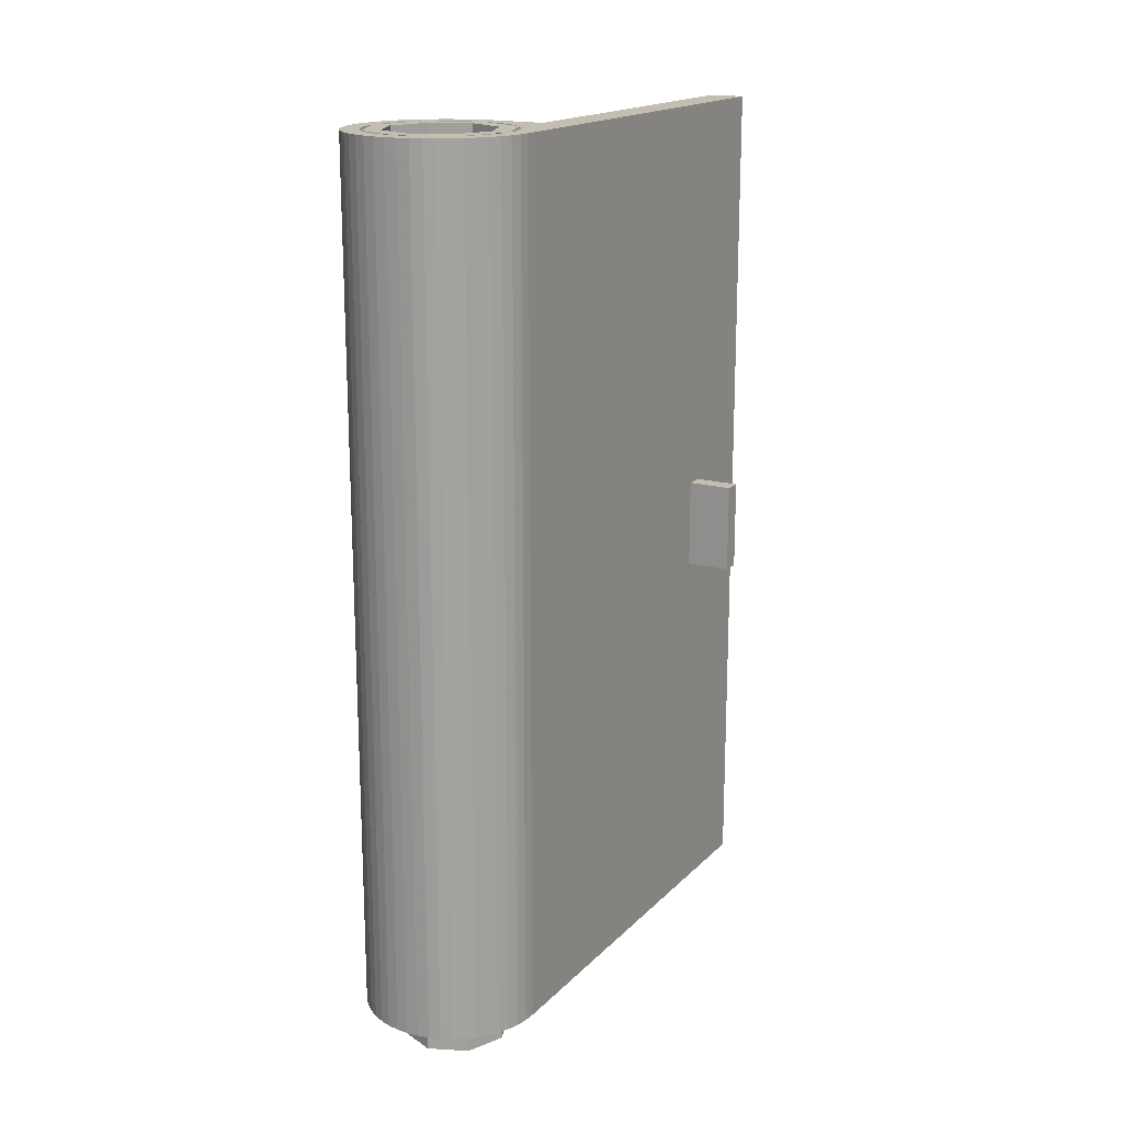
<metadata>
{"format":"obj","ext":"obj","renderer":"f3d","projection":"perspective","resolution":1024,"background":"white","views":[{"elev":17.5,"azim":-150.8,"up":"+Y"}]}
</metadata>
<code>
v -0.2121 0 -0.2121
v -0.3 0 0
v -0.3 -0.2 0
v -0.2121 -0.2 -0.2121
v 0 0 -0.3
v -0.2121 0 -0.2121
v -0.2121 -0.2 -0.2121
v 0 -0.2 -0.3
v 0.2121 0 -0.2121
v 0 0 -0.3
v 0 -0.2 -0.3
v 0.2121 -0.2 -0.2121
v 0.3 0 0
v 0.2121 0 -0.2121
v 0.2121 -0.2 -0.2121
v 0.3 -0.2 0
v 0.2121 0 0.2121
v 0.3 0 0
v 0.3 -0.2 0
v 0.2121 -0.2 0.2121
v 0 0 0.3
v 0.2121 0 0.2121
v 0.2121 -0.2 0.2121
v 0 -0.2 0.3
v -0.2121 0 0.2121
v 0 0 0.3
v 0 -0.2 0.3
v -0.2121 -0.2 0.2121
v -0.3 0 0
v -0.2121 0 0.2121
v -0.2121 -0.2 0.2121
v -0.3 -0.2 0
v 0 -0.2 0
v -0.3 -0.2 0
v -0.2121 -0.2 -0.2121
v 0 -0.2 0
v -0.2121 -0.2 -0.2121
v 0 -0.2 -0.3
v 0 -0.2 0
v 0 -0.2 -0.3
v 0.2121 -0.2 -0.2121
v 0 -0.2 0
v 0.2121 -0.2 -0.2121
v 0.3 -0.2 0
v 0 -0.2 0
v 0.3 -0.2 0
v 0.2121 -0.2 0.2121
v 0 -0.2 0
v 0.2121 -0.2 0.2121
v 0 -0.2 0.3
v 0 -0.2 0
v 0 -0.2 0.3
v -0.2121 -0.2 0.2121
v 0 -0.2 0
v -0.2121 -0.2 0.2121
v -0.3 -0.2 0
v -0.5 4.8 0.5
v -0.3535 4.8 0.3535
v -0.5 4.8 0
v -0.5 4.8 0.5
v 0 4.8 0.5
v -0.3535 4.8 0.3535
v 0 4.8 0.4
v 0.2828 4.8 0.2828
v 0.2121 4.8 0.2121
v 0 4.8 0.3
v 0.2828 4.8 0.2828
v 0.4 4.8 0
v 0.3 4.8 0
v 0.2121 4.8 0.2121
v 0.4 4.8 0
v 0.2828 4.8 -0.2828
v 0.2121 4.8 -0.2121
v 0.3 4.8 0
v 0.2828 4.8 -0.2828
v 0 4.8 -0.4
v 0 4.8 -0.3
v 0.2121 4.8 -0.2121
v 0 4.8 -0.4
v -0.2828 4.8 -0.2828
v -0.2121 4.8 -0.2121
v 0 4.8 -0.3
v -0.2828 4.8 -0.2828
v -0.4 4.8 0
v -0.3 4.8 0
v -0.2121 4.8 -0.2121
v -0.4 4.8 0
v -0.2828 4.8 0.2828
v -0.2121 4.8 0.2121
v -0.3 4.8 0
v -0.2828 4.8 0.2828
v 0 4.8 0.4
v 0 4.8 0.3
v -0.2121 4.8 0.2121
v 0 4.8 -0.5
v -0.06525 4.8 -0.4957
v -0.0522 4.8 -0.3966
v 0 4.8 -0.4
v -0.06525 4.8 -0.4957
v -0.1294 4.8 -0.4829
v -0.1035 4.8 -0.3864
v -0.0522 4.8 -0.3966
v -0.1294 4.8 -0.4829
v -0.1913 4.8 -0.462
v -0.1531 4.8 -0.3696
v -0.1035 4.8 -0.3864
v -0.1913 4.8 -0.462
v -0.25 4.8 -0.433
v -0.2 4.8 -0.3464
v -0.1531 4.8 -0.3696
v -0.25 4.8 -0.433
v -0.3044 4.8 -0.3967
v -0.2435 4.8 -0.3174
v -0.2 4.8 -0.3464
v -0.3044 4.8 -0.3967
v -0.3535 4.8 -0.3535
v -0.2828 4.8 -0.2828
v -0.2435 4.8 -0.3174
v -0.3535 4.8 -0.3535
v -0.3967 4.8 -0.3044
v -0.3174 4.8 -0.2435
v -0.2828 4.8 -0.2828
v -0.3967 4.8 -0.3044
v -0.433 4.8 -0.25
v -0.3464 4.8 -0.2
v -0.3174 4.8 -0.2435
v -0.433 4.8 -0.25
v -0.462 4.8 -0.1913
v -0.3696 4.8 -0.1531
v -0.3464 4.8 -0.2
v -0.462 4.8 -0.1913
v -0.4829 4.8 -0.1294
v -0.3864 4.8 -0.1035
v -0.3696 4.8 -0.1531
v -0.4829 4.8 -0.1294
v -0.4957 4.8 -0.06525
v -0.3966 4.8 -0.0522
v -0.3864 4.8 -0.1035
v -0.4957 4.8 -0.06525
v -0.5 4.8 0
v -0.4 4.8 0
v -0.3966 4.8 -0.0522
v -0.5 4.8 0
v -0.4957 4.8 0.06525
v -0.3966 4.8 0.0522
v -0.4 4.8 0
v -0.4957 4.8 0.06525
v -0.4829 4.8 0.1294
v -0.3864 4.8 0.1035
v -0.3966 4.8 0.0522
v -0.4829 4.8 0.1294
v -0.462 4.8 0.1913
v -0.3696 4.8 0.1531
v -0.3864 4.8 0.1035
v -0.462 4.8 0.1913
v -0.433 4.8 0.25
v -0.3464 4.8 0.2
v -0.3696 4.8 0.1531
v -0.433 4.8 0.25
v -0.3967 4.8 0.3044
v -0.3174 4.8 0.2435
v -0.3464 4.8 0.2
v -0.3967 4.8 0.3044
v -0.3535 4.8 0.3535
v -0.2828 4.8 0.2828
v -0.3174 4.8 0.2435
v -0.3535 4.8 0.3535
v -0.3044 4.8 0.3967
v -0.2435 4.8 0.3174
v -0.2828 4.8 0.2828
v -0.3044 4.8 0.3967
v -0.25 4.8 0.433
v -0.2 4.8 0.3464
v -0.2435 4.8 0.3174
v -0.25 4.8 0.433
v -0.1913 4.8 0.462
v -0.1531 4.8 0.3696
v -0.2 4.8 0.3464
v -0.1913 4.8 0.462
v -0.1294 4.8 0.4829
v -0.1035 4.8 0.3864
v -0.1531 4.8 0.3696
v -0.1294 4.8 0.4829
v -0.06525 4.8 0.4957
v -0.0522 4.8 0.3966
v -0.1035 4.8 0.3864
v -0.06525 4.8 0.4957
v 0 4.8 0.5
v 0 4.8 0.4
v -0.0522 4.8 0.3966
v 0 4.8 0.5
v 0.06525 4.8 0.4957
v 0.0522 4.8 0.3966
v 0 4.8 0.4
v 0.06525 4.8 0.4957
v 0.1294 4.8 0.4829
v 0.1035 4.8 0.3864
v 0.0522 4.8 0.3966
v 0.1294 4.8 0.4829
v 0.1913 4.8 0.462
v 0.1531 4.8 0.3696
v 0.1035 4.8 0.3864
v 0.1913 4.8 0.462
v 0.25 4.8 0.433
v 0.2 4.8 0.3464
v 0.1531 4.8 0.3696
v 0.25 4.8 0.433
v 0.3044 4.8 0.3967
v 0.2435 4.8 0.3174
v 0.2 4.8 0.3464
v 0.3044 4.8 0.3967
v 0.3535 4.8 0.3535
v 0.2828 4.8 0.2828
v 0.2435 4.8 0.3174
v 0.3535 4.8 0.3535
v 0.3967 4.8 0.3044
v 0.3174 4.8 0.2435
v 0.2828 4.8 0.2828
v 0.3967 4.8 0.3044
v 0.433 4.8 0.25
v 0.3464 4.8 0.2
v 0.3174 4.8 0.2435
v 0.433 4.8 0.25
v 0.462 4.8 0.1913
v 0.3696 4.8 0.1531
v 0.3464 4.8 0.2
v 0.462 4.8 0.1913
v 0.4829 4.8 0.1294
v 0.3864 4.8 0.1035
v 0.3696 4.8 0.1531
v 0.4829 4.8 0.1294
v 0.4957 4.8 0.06525
v 0.3966 4.8 0.0522
v 0.3864 4.8 0.1035
v 0.4957 4.8 0.06525
v 0.5 4.8 0
v 0.4 4.8 0
v 0.3966 4.8 0.0522
v 0.5 4.8 0
v 0.4957 4.8 -0.06525
v 0.3966 4.8 -0.0522
v 0.4 4.8 0
v 0.4957 4.8 -0.06525
v 0.4829 4.8 -0.1294
v 0.3864 4.8 -0.1035
v 0.3966 4.8 -0.0522
v 0.4829 4.8 -0.1294
v 0.462 4.8 -0.1913
v 0.3696 4.8 -0.1531
v 0.3864 4.8 -0.1035
v 0.462 4.8 -0.1913
v 0.433 4.8 -0.25
v 0.3464 4.8 -0.2
v 0.3696 4.8 -0.1531
v 0.433 4.8 -0.25
v 0.3967 4.8 -0.3044
v 0.3174 4.8 -0.2435
v 0.3464 4.8 -0.2
v 0.3967 4.8 -0.3044
v 0.3535 4.8 -0.3535
v 0.2828 4.8 -0.2828
v 0.3174 4.8 -0.2435
v 0.3535 4.8 -0.3535
v 0.3044 4.8 -0.3967
v 0.2435 4.8 -0.3174
v 0.2828 4.8 -0.2828
v 0.3044 4.8 -0.3967
v 0.25 4.8 -0.433
v 0.2 4.8 -0.3464
v 0.2435 4.8 -0.3174
v 0.25 4.8 -0.433
v 0.1913 4.8 -0.462
v 0.1531 4.8 -0.3696
v 0.2 4.8 -0.3464
v 0.1913 4.8 -0.462
v 0.1294 4.8 -0.4829
v 0.1035 4.8 -0.3864
v 0.1531 4.8 -0.3696
v 0.1294 4.8 -0.4829
v 0.06525 4.8 -0.4957
v 0.0522 4.8 -0.3966
v 0.1035 4.8 -0.3864
v 0.06525 4.8 -0.4957
v 0 4.8 -0.5
v 0 4.8 -0.4
v 0.0522 4.8 -0.3966
v -0.5 4.8 2.5
v -0.5 4.8 0.5
v -0.3 4.8 0.5
v -0.3 4.8 2.5
v 0 0.2 0
v -0.3 0.2 0
v -0.2121 0.2 0.2121
v 0 0.2 0
v -0.2121 0.2 0.2121
v 0 0.2 0.3
v 0 0.2 0
v 0 0.2 0.3
v 0.2121 0.2 0.2121
v 0 0.2 0
v 0.2121 0.2 0.2121
v 0.3 0.2 0
v 0 0.2 0
v 0.3 0.2 0
v 0.2121 0.2 -0.2121
v 0 0.2 0
v 0.2121 0.2 -0.2121
v 0 0.2 -0.3
v 0 0.2 0
v 0 0.2 -0.3
v -0.2121 0.2 -0.2121
v 0 0.2 0
v -0.2121 0.2 -0.2121
v -0.3 0.2 0
v -0.2121 0.2 0.2121
v -0.3 0.2 0
v -0.3 4.8 0
v -0.2121 4.8 0.2121
v 0 0.2 0.3
v -0.2121 0.2 0.2121
v -0.2121 4.8 0.2121
v 0 4.8 0.3
v 0.2121 0.2 0.2121
v 0 0.2 0.3
v 0 4.8 0.3
v 0.2121 4.8 0.2121
v 0.3 0.2 0
v 0.2121 0.2 0.2121
v 0.2121 4.8 0.2121
v 0.3 4.8 0
v 0.2121 0.2 -0.2121
v 0.3 0.2 0
v 0.3 4.8 0
v 0.2121 4.8 -0.2121
v 0 0.2 -0.3
v 0.2121 0.2 -0.2121
v 0.2121 4.8 -0.2121
v 0 4.8 -0.3
v -0.2121 0.2 -0.2121
v 0 0.2 -0.3
v 0 4.8 -0.3
v -0.2121 4.8 -0.2121
v -0.3 0.2 0
v -0.2121 0.2 -0.2121
v -0.2121 4.8 -0.2121
v -0.3 4.8 0
v -0.3 0 2.5
v -0.3 4.8 2.5
v -0.3 4.8 0.5
v -0.3 0 0.5
v -0.4957 0 -0.06525
v -0.5 0 0
v -0.5 2 0
v -0.4957 2 -0.06525
v -0.4829 0 -0.1294
v -0.4957 0 -0.06525
v -0.4957 2 -0.06525
v -0.4829 2 -0.1294
v -0.462 0 -0.1913
v -0.4829 0 -0.1294
v -0.4829 2 -0.1294
v -0.462 2 -0.1913
v -0.433 0 -0.25
v -0.462 0 -0.1913
v -0.462 2 -0.1913
v -0.433 2 -0.25
v -0.3967 0 -0.3044
v -0.433 0 -0.25
v -0.433 2 -0.25
v -0.3967 2 -0.3044
v -0.3535 0 -0.3535
v -0.3967 0 -0.3044
v -0.3967 2 -0.3044
v -0.3535 2 -0.3535
v -0.3044 0 -0.3967
v -0.3535 0 -0.3535
v -0.3535 2 -0.3535
v -0.3044 2 -0.3967
v -0.25 0 -0.433
v -0.3044 0 -0.3967
v -0.3044 2 -0.3967
v -0.25 2 -0.433
v -0.1913 0 -0.462
v -0.25 0 -0.433
v -0.25 2 -0.433
v -0.1913 2 -0.462
v -0.1294 0 -0.4829
v -0.1913 0 -0.462
v -0.1913 2 -0.462
v -0.1294 2 -0.4829
v -0.06525 0 -0.4957
v -0.1294 0 -0.4829
v -0.1294 2 -0.4829
v -0.06525 2 -0.4957
v 0 0 -0.5
v -0.06525 0 -0.4957
v -0.06525 2 -0.4957
v 0 2 -0.5
v 0.06525 0 -0.4957
v 0 0 -0.5
v 0 2 -0.5
v 0.06525 2 -0.4957
v 0.1294 0 -0.4829
v 0.06525 0 -0.4957
v 0.06525 2 -0.4957
v 0.1294 2 -0.4829
v 0.1913 0 -0.462
v 0.1294 0 -0.4829
v 0.1294 2 -0.4829
v 0.1913 2 -0.462
v 0.25 0 -0.433
v 0.1913 0 -0.462
v 0.1913 2 -0.462
v 0.25 2 -0.433
v 0.3044 0 -0.3967
v 0.25 0 -0.433
v 0.25 2 -0.433
v 0.3044 2 -0.3967
v 0.3535 0 -0.3535
v 0.3044 0 -0.3967
v 0.3044 2 -0.3967
v 0.3535 2 -0.3535
v 0.3967 0 -0.3044
v 0.3535 0 -0.3535
v 0.3535 2 -0.3535
v 0.3967 2 -0.3044
v 0.433 0 -0.25
v 0.3967 0 -0.3044
v 0.3967 2 -0.3044
v 0.433 2 -0.25
v 0.462 0 -0.1913
v 0.433 0 -0.25
v 0.433 2 -0.25
v 0.462 2 -0.1913
v 0.4829 0 -0.1294
v 0.462 0 -0.1913
v 0.462 2 -0.1913
v 0.4829 2 -0.1294
v 0.4957 0 -0.06525
v 0.4829 0 -0.1294
v 0.4829 2 -0.1294
v 0.4957 2 -0.06525
v 0.5 0 0
v 0.4957 0 -0.06525
v 0.4957 2 -0.06525
v 0.5 2 0
v 0.4957 0 0.06525
v 0.5 0 0
v 0.5 2 0
v 0.4957 2 0.06525
v 0.4829 0 0.1294
v 0.4957 0 0.06525
v 0.4957 2 0.06525
v 0.4829 2 0.1294
v 0.462 0 0.1913
v 0.4829 0 0.1294
v 0.4829 2 0.1294
v 0.462 2 0.1913
v 0.433 0 0.25
v 0.462 0 0.1913
v 0.462 2 0.1913
v 0.433 2 0.25
v 0.3967 0 0.3044
v 0.433 0 0.25
v 0.433 2 0.25
v 0.3967 2 0.3044
v 0.3535 0 0.3535
v 0.3967 0 0.3044
v 0.3967 2 0.3044
v 0.3535 2 0.3535
v 0.3044 0 0.3967
v 0.3535 0 0.3535
v 0.3535 2 0.3535
v 0.3044 2 0.3967
v 0.25 0 0.433
v 0.3044 0 0.3967
v 0.3044 2 0.3967
v 0.25 2 0.433
v 0.1913 0 0.462
v 0.25 0 0.433
v 0.25 2 0.433
v 0.1913 2 0.462
v 0.1294 0 0.4829
v 0.1913 0 0.462
v 0.1913 2 0.462
v 0.1294 2 0.4829
v 0.06525 0 0.4957
v 0.1294 0 0.4829
v 0.1294 2 0.4829
v 0.06525 2 0.4957
v 0 0 0.5
v 0.06525 0 0.4957
v 0.06525 2 0.4957
v 0 2 0.5
v 0 4.8 0.5
v 0 0 0.5
v -0.3 0 0.5
v -0.3 4.8 0.5
v -0.5 0 0
v -0.462 0 -0.1913
v -0.3535 0 -0.3535
v -0.5 0 0
v -0.3535 0 -0.3535
v -0.1913 0 -0.462
v -0.5 0 0
v -0.1913 0 -0.462
v 0 0 -0.5
v -0.5 0 0
v 0 0 -0.5
v 0.1913 0 -0.462
v -0.5 0 0
v 0.1913 0 -0.462
v 0.3535 0 -0.3535
v -0.5 0 0
v 0.3535 0 -0.3535
v 0.462 0 -0.1913
v -0.5 0 0
v 0.462 0 -0.1913
v 0.5 0 0
v -0.5 0 0
v 0.5 0 0
v 0.462 0 0.1913
v -0.5 0 0
v 0.462 0 0.1913
v 0.3535 0 0.3535
v -0.5 0 0
v 0.3535 0 0.3535
v 0.1913 0 0.462
v -0.5 0 0
v 0.1913 0 0.462
v 0 0 0.5
v -0.3 0 0.5
v 0 0 0.5
v -0.5 0 0
v -0.5 0 0
v -0.5 0 2.5
v -0.3 0 2.5
v -0.3 0 0.5
v -0.5 4.8 2.5
v -0.3 4.8 2.5
v -0.3 0 2.5
v -0.5 0 2.5
v -0.5 0 2.5
v -0.5 2 2.5
v -0.5 2 0
v -0.5 0 0
v -0.4957 2 -0.06525
v -0.5 2 0
v -0.5 4.8 0
v -0.4957 4.8 -0.06525
v -0.4829 2 -0.1294
v -0.4957 2 -0.06525
v -0.4957 4.8 -0.06525
v -0.4829 4.8 -0.1294
v -0.462 2 -0.1913
v -0.4829 2 -0.1294
v -0.4829 4.8 -0.1294
v -0.462 4.8 -0.1913
v -0.433 2 -0.25
v -0.462 2 -0.1913
v -0.462 4.8 -0.1913
v -0.433 4.8 -0.25
v -0.3967 2 -0.3044
v -0.433 2 -0.25
v -0.433 4.8 -0.25
v -0.3967 4.8 -0.3044
v -0.3535 2 -0.3535
v -0.3967 2 -0.3044
v -0.3967 4.8 -0.3044
v -0.3535 4.8 -0.3535
v -0.3044 2 -0.3967
v -0.3535 2 -0.3535
v -0.3535 4.8 -0.3535
v -0.3044 4.8 -0.3967
v -0.25 2 -0.433
v -0.3044 2 -0.3967
v -0.3044 4.8 -0.3967
v -0.25 4.8 -0.433
v -0.1913 2 -0.462
v -0.25 2 -0.433
v -0.25 4.8 -0.433
v -0.1913 4.8 -0.462
v -0.1294 2 -0.4829
v -0.1913 2 -0.462
v -0.1913 4.8 -0.462
v -0.1294 4.8 -0.4829
v -0.06525 2 -0.4957
v -0.1294 2 -0.4829
v -0.1294 4.8 -0.4829
v -0.06525 4.8 -0.4957
v 0 2 -0.5
v -0.06525 2 -0.4957
v -0.06525 4.8 -0.4957
v 0 4.8 -0.5
v 0.06525 2 -0.4957
v 0 2 -0.5
v 0 4.8 -0.5
v 0.06525 4.8 -0.4957
v 0.1294 2 -0.4829
v 0.06525 2 -0.4957
v 0.06525 4.8 -0.4957
v 0.1294 4.8 -0.4829
v 0.1913 2 -0.462
v 0.1294 2 -0.4829
v 0.1294 4.8 -0.4829
v 0.1913 4.8 -0.462
v 0.25 2 -0.433
v 0.1913 2 -0.462
v 0.1913 4.8 -0.462
v 0.25 4.8 -0.433
v 0.3044 2 -0.3967
v 0.25 2 -0.433
v 0.25 4.8 -0.433
v 0.3044 4.8 -0.3967
v 0.3535 2 -0.3535
v 0.3044 2 -0.3967
v 0.3044 4.8 -0.3967
v 0.3535 4.8 -0.3535
v 0.3967 2 -0.3044
v 0.3535 2 -0.3535
v 0.3535 4.8 -0.3535
v 0.3967 4.8 -0.3044
v 0.433 2 -0.25
v 0.3967 2 -0.3044
v 0.3967 4.8 -0.3044
v 0.433 4.8 -0.25
v 0.462 2 -0.1913
v 0.433 2 -0.25
v 0.433 4.8 -0.25
v 0.462 4.8 -0.1913
v 0.4829 2 -0.1294
v 0.462 2 -0.1913
v 0.462 4.8 -0.1913
v 0.4829 4.8 -0.1294
v 0.4957 2 -0.06525
v 0.4829 2 -0.1294
v 0.4829 4.8 -0.1294
v 0.4957 4.8 -0.06525
v 0.5 2 0
v 0.4957 2 -0.06525
v 0.4957 4.8 -0.06525
v 0.5 4.8 0
v 0.4957 2 0.06525
v 0.5 2 0
v 0.5 4.8 0
v 0.4957 4.8 0.06525
v 0.4829 2 0.1294
v 0.4957 2 0.06525
v 0.4957 4.8 0.06525
v 0.4829 4.8 0.1294
v 0.462 2 0.1913
v 0.4829 2 0.1294
v 0.4829 4.8 0.1294
v 0.462 4.8 0.1913
v 0.433 2 0.25
v 0.462 2 0.1913
v 0.462 4.8 0.1913
v 0.433 4.8 0.25
v 0.3967 2 0.3044
v 0.433 2 0.25
v 0.433 4.8 0.25
v 0.3967 4.8 0.3044
v 0.3535 2 0.3535
v 0.3967 2 0.3044
v 0.3967 4.8 0.3044
v 0.3535 4.8 0.3535
v 0.3044 2 0.3967
v 0.3535 2 0.3535
v 0.3535 4.8 0.3535
v 0.3044 4.8 0.3967
v 0.25 2 0.433
v 0.3044 2 0.3967
v 0.3044 4.8 0.3967
v 0.25 4.8 0.433
v 0.1913 2 0.462
v 0.25 2 0.433
v 0.25 4.8 0.433
v 0.1913 4.8 0.462
v 0.1294 2 0.4829
v 0.1913 2 0.462
v 0.1913 4.8 0.462
v 0.1294 4.8 0.4829
v 0.06525 2 0.4957
v 0.1294 2 0.4829
v 0.1294 4.8 0.4829
v 0.06525 4.8 0.4957
v 0 2 0.5
v 0.06525 2 0.4957
v 0.06525 4.8 0.4957
v 0 4.8 0.5
v -0.5 2 2.5
v -0.5 2 0
v -0.5 2.1 1.9
v -0.5 2.1 2
v -0.5 2 0
v -0.5 4.8 0
v -0.5 2.6 1.9
v -0.5 2.1 1.9
v -0.5 4.8 2.5
v -0.5 2 2.5
v -0.5 2.1 2
v -0.5 2.6 2
v -0.5 2.6 1.9
v -0.5 4.8 0
v -0.5 4.8 2.5
v -0.5 2.6 2
v -0.75 2.6 2
v -0.75 2.1 2
v -0.75 2.1 1.9
v -0.75 2.6 1.9
v -0.75 2.6 2
v -0.5 2.6 2
v -0.5 2.1 2
v -0.75 2.1 2
v -0.75 2.6 1.9
v -0.5 2.6 1.9
v -0.5 2.6 2
v -0.75 2.6 2
v -0.75 2.1 1.9
v -0.5 2.1 1.9
v -0.5 2.6 1.9
v -0.75 2.6 1.9
v -0.75 2.1 2
v -0.5 2.1 2
v -0.5 2.1 1.9
v -0.75 2.1 1.9
g mesh6183082
f 1 3 2
f 3 1 4
f 5 7 6
f 7 5 8
f 9 11 10
f 11 9 12
f 13 15 14
f 15 13 16
f 17 19 18
f 19 17 20
f 21 23 22
f 23 21 24
f 25 27 26
f 27 25 28
f 29 31 30
f 31 29 32
g mesh6183084
f 33 34 35
f 36 37 38
f 39 40 41
f 42 43 44
f 45 46 47
f 48 49 50
f 51 52 53
f 54 55 56
g mesh6183090
f 57 58 59
f 60 61 62
g mesh6183092
f 63 64 65
f 65 66 63
f 67 68 69
f 69 70 67
f 71 72 73
f 73 74 71
f 75 76 77
f 77 78 75
f 79 80 81
f 81 82 79
f 83 84 85
f 85 86 83
f 87 88 89
f 89 90 87
f 91 92 93
f 93 94 91
g mesh6183094
f 95 96 97
f 97 98 95
f 99 100 101
f 101 102 99
f 103 104 105
f 105 106 103
f 107 108 109
f 109 110 107
f 111 112 113
f 113 114 111
f 115 116 117
f 117 118 115
f 119 120 121
f 121 122 119
f 123 124 125
f 125 126 123
f 127 128 129
f 129 130 127
f 131 132 133
f 133 134 131
f 135 136 137
f 137 138 135
f 139 140 141
f 141 142 139
f 143 144 145
f 145 146 143
f 147 148 149
f 149 150 147
f 151 152 153
f 153 154 151
f 155 156 157
f 157 158 155
f 159 160 161
f 161 162 159
f 163 164 165
f 165 166 163
f 167 168 169
f 169 170 167
f 171 172 173
f 173 174 171
f 175 176 177
f 177 178 175
f 179 180 181
f 181 182 179
f 183 184 185
f 185 186 183
f 187 188 189
f 189 190 187
f 191 192 193
f 193 194 191
f 195 196 197
f 197 198 195
f 199 200 201
f 201 202 199
f 203 204 205
f 205 206 203
f 207 208 209
f 209 210 207
f 211 212 213
f 213 214 211
f 215 216 217
f 217 218 215
f 219 220 221
f 221 222 219
f 223 224 225
f 225 226 223
f 227 228 229
f 229 230 227
f 231 232 233
f 233 234 231
f 235 236 237
f 237 238 235
f 239 240 241
f 241 242 239
f 243 244 245
f 245 246 243
f 247 248 249
f 249 250 247
f 251 252 253
f 253 254 251
f 255 256 257
f 257 258 255
f 259 260 261
f 261 262 259
f 263 264 265
f 265 266 263
f 267 268 269
f 269 270 267
f 271 272 273
f 273 274 271
f 275 276 277
f 277 278 275
f 279 280 281
f 281 282 279
f 283 284 285
f 285 286 283
g mesh6183096
f 287 289 288
f 289 287 290
g mesh6183101
f 291 292 293
f 294 295 296
f 297 298 299
f 300 301 302
f 303 304 305
f 306 307 308
f 309 310 311
f 312 313 314
g mesh6183103
f 315 316 317
f 317 318 315
f 319 320 321
f 321 322 319
f 323 324 325
f 325 326 323
f 327 328 329
f 329 330 327
f 331 332 333
f 333 334 331
f 335 336 337
f 337 338 335
f 339 340 341
f 341 342 339
f 343 344 345
f 345 346 343
g mesh6183106
f 347 349 348
f 349 347 350
g mesh6183108
f 351 352 353
f 353 354 351
f 355 356 357
f 357 358 355
f 359 360 361
f 361 362 359
f 363 364 365
f 365 366 363
f 367 368 369
f 369 370 367
f 371 372 373
f 373 374 371
f 375 376 377
f 377 378 375
f 379 380 381
f 381 382 379
f 383 384 385
f 385 386 383
f 387 388 389
f 389 390 387
f 391 392 393
f 393 394 391
f 395 396 397
f 397 398 395
f 399 400 401
f 401 402 399
f 403 404 405
f 405 406 403
f 407 408 409
f 409 410 407
f 411 412 413
f 413 414 411
f 415 416 417
f 417 418 415
f 419 420 421
f 421 422 419
f 423 424 425
f 425 426 423
f 427 428 429
f 429 430 427
f 431 432 433
f 433 434 431
f 435 436 437
f 437 438 435
f 439 440 441
f 441 442 439
f 443 444 445
f 445 446 443
f 447 448 449
f 449 450 447
f 451 452 453
f 453 454 451
f 455 456 457
f 457 458 455
f 459 460 461
f 461 462 459
f 463 464 465
f 465 466 463
f 467 468 469
f 469 470 467
f 471 472 473
f 473 474 471
f 475 476 477
f 477 478 475
f 479 480 481
f 481 482 479
f 483 484 485
f 485 486 483
f 487 488 489
f 489 490 487
f 491 492 493
f 493 494 491
g mesh6183110
f 495 497 496
f 497 495 498
g mesh6183112
f 499 500 501
f 502 503 504
f 505 506 507
f 508 509 510
f 511 512 513
f 514 515 516
f 517 518 519
f 520 521 522
f 523 524 525
f 526 527 528
f 529 530 531
f 532 534 533
f 535 537 536
f 537 535 538
g mesh6183114
f 539 541 540
f 541 539 542
f 543 544 545
f 545 546 543
g mesh6183118
f 547 548 549
f 549 550 547
f 551 552 553
f 553 554 551
f 555 556 557
f 557 558 555
f 559 560 561
f 561 562 559
f 563 564 565
f 565 566 563
f 567 568 569
f 569 570 567
f 571 572 573
f 573 574 571
f 575 576 577
f 577 578 575
f 579 580 581
f 581 582 579
f 583 584 585
f 585 586 583
f 587 588 589
f 589 590 587
f 591 592 593
f 593 594 591
f 595 596 597
f 597 598 595
f 599 600 601
f 601 602 599
f 603 604 605
f 605 606 603
f 607 608 609
f 609 610 607
f 611 612 613
f 613 614 611
f 615 616 617
f 617 618 615
f 619 620 621
f 621 622 619
f 623 624 625
f 625 626 623
f 627 628 629
f 629 630 627
f 631 632 633
f 633 634 631
f 635 636 637
f 637 638 635
f 639 640 641
f 641 642 639
f 643 644 645
f 645 646 643
f 647 648 649
f 649 650 647
f 651 652 653
f 653 654 651
f 655 656 657
f 657 658 655
f 659 660 661
f 661 662 659
f 663 664 665
f 665 666 663
f 667 668 669
f 669 670 667
f 671 672 673
f 673 674 671
f 675 676 677
f 677 678 675
f 679 680 681
f 681 682 679
f 683 684 685
f 685 686 683
f 687 688 689
f 689 690 687
f 691 693 692
f 693 691 694
f 695 697 696
f 697 695 698
f 699 701 700
f 701 699 702
f 703 705 704
f 705 703 706
g mesh6183120
f 707 709 708
f 709 707 710
f 711 713 712
f 713 711 714
f 715 717 716
f 717 715 718
f 719 721 720
f 721 719 722
f 723 725 724
f 725 723 726

</code>
